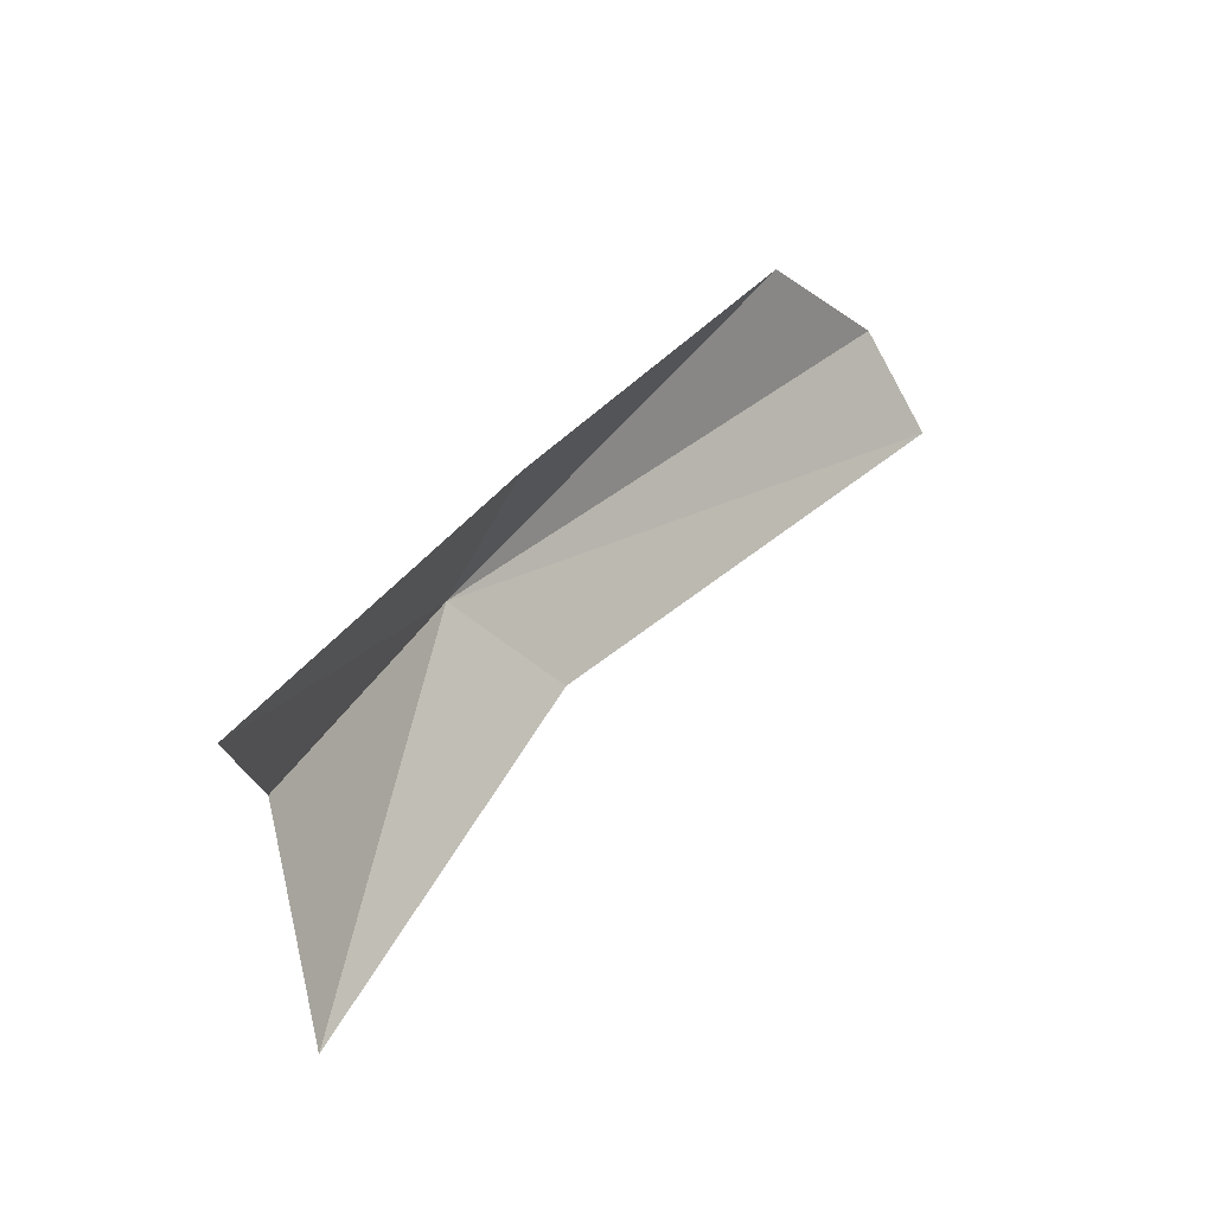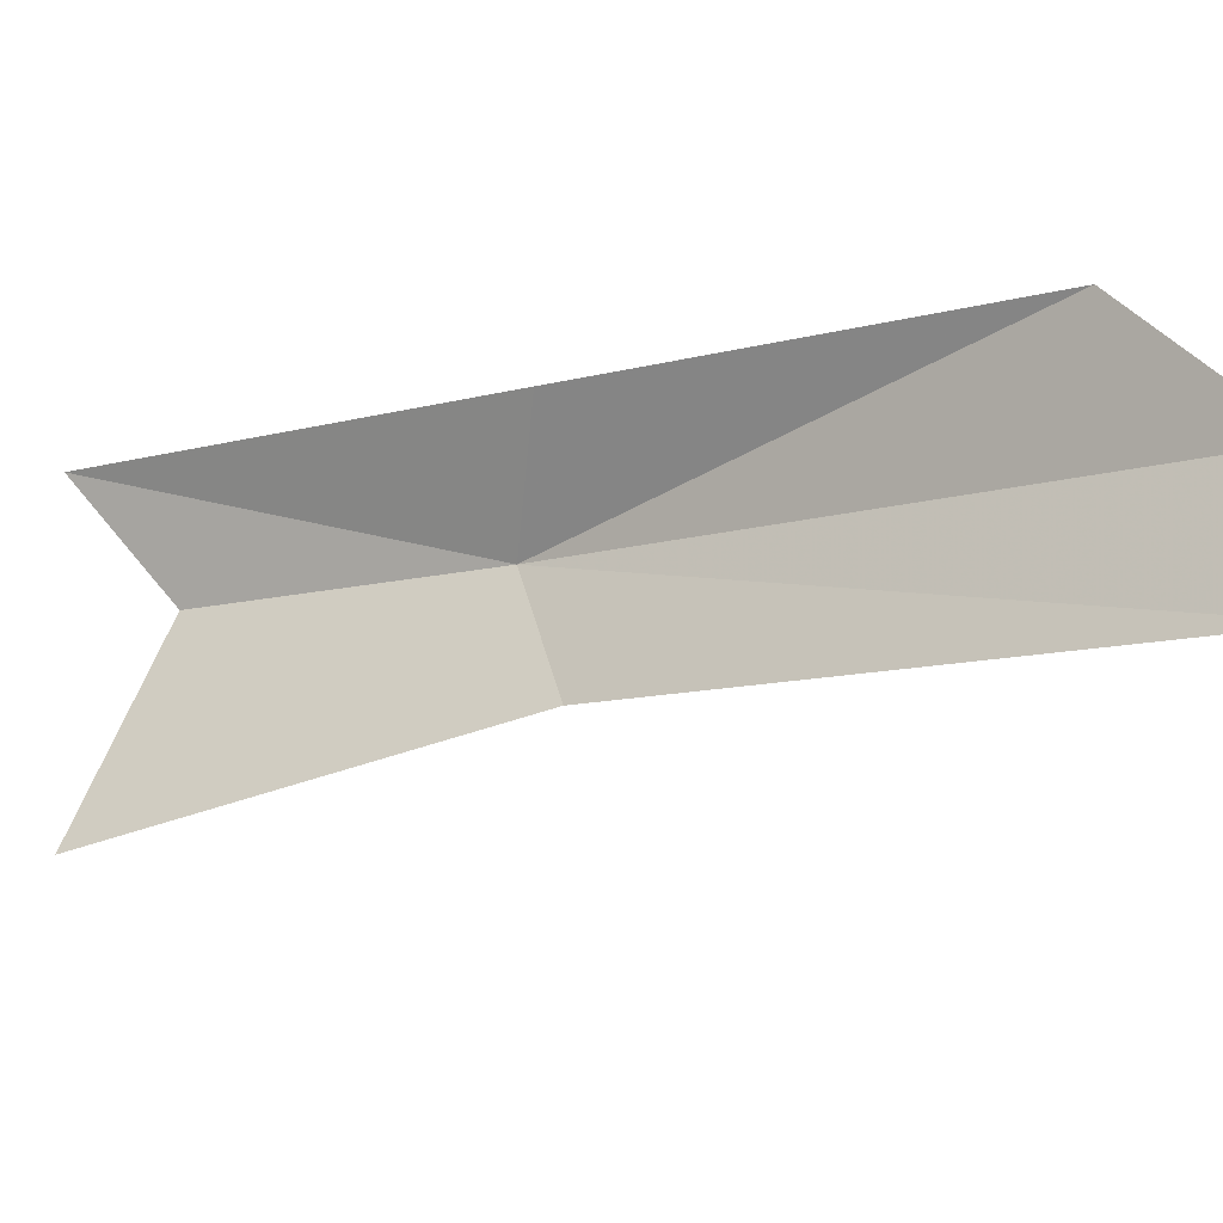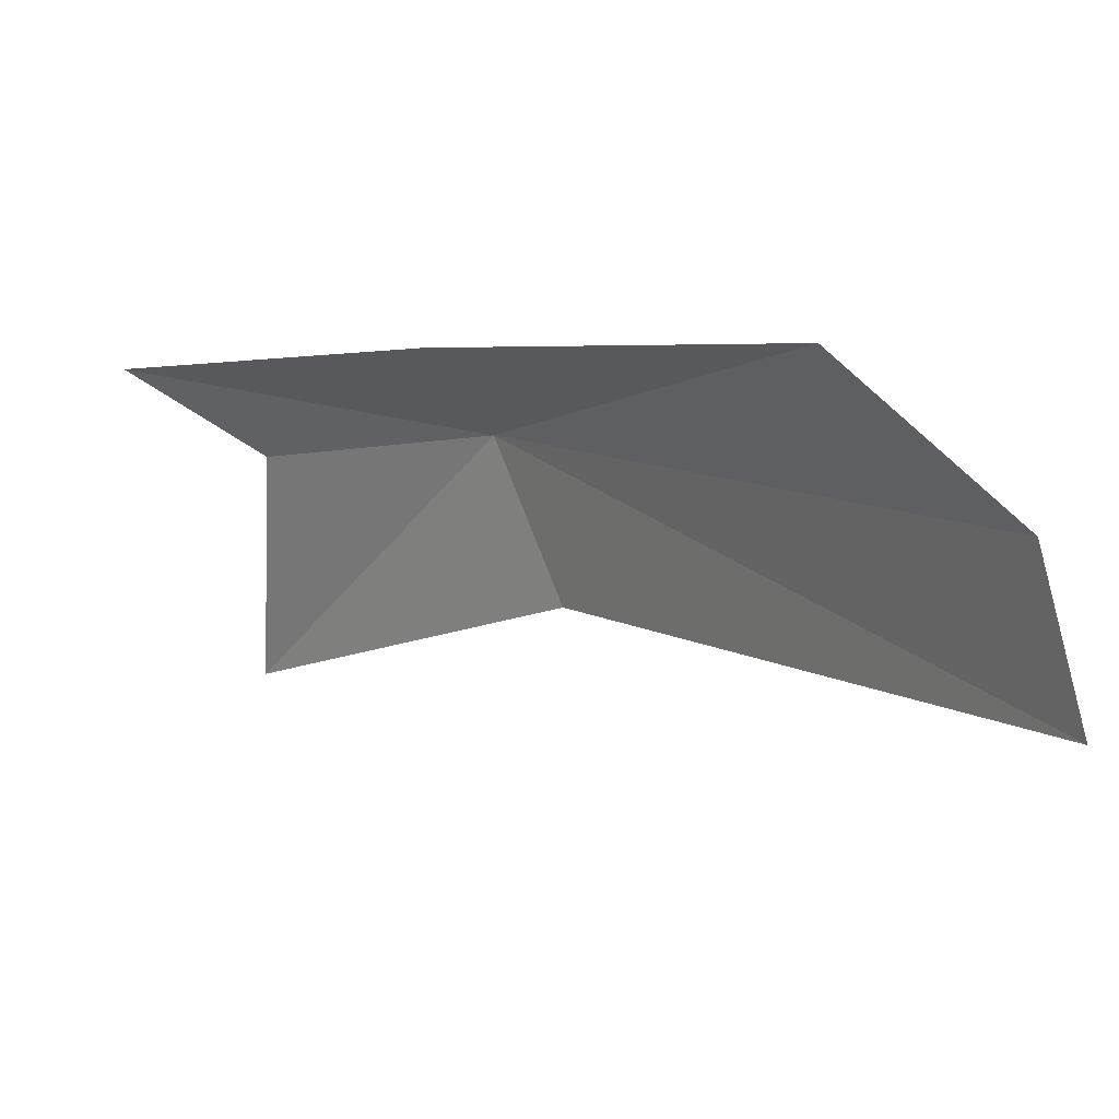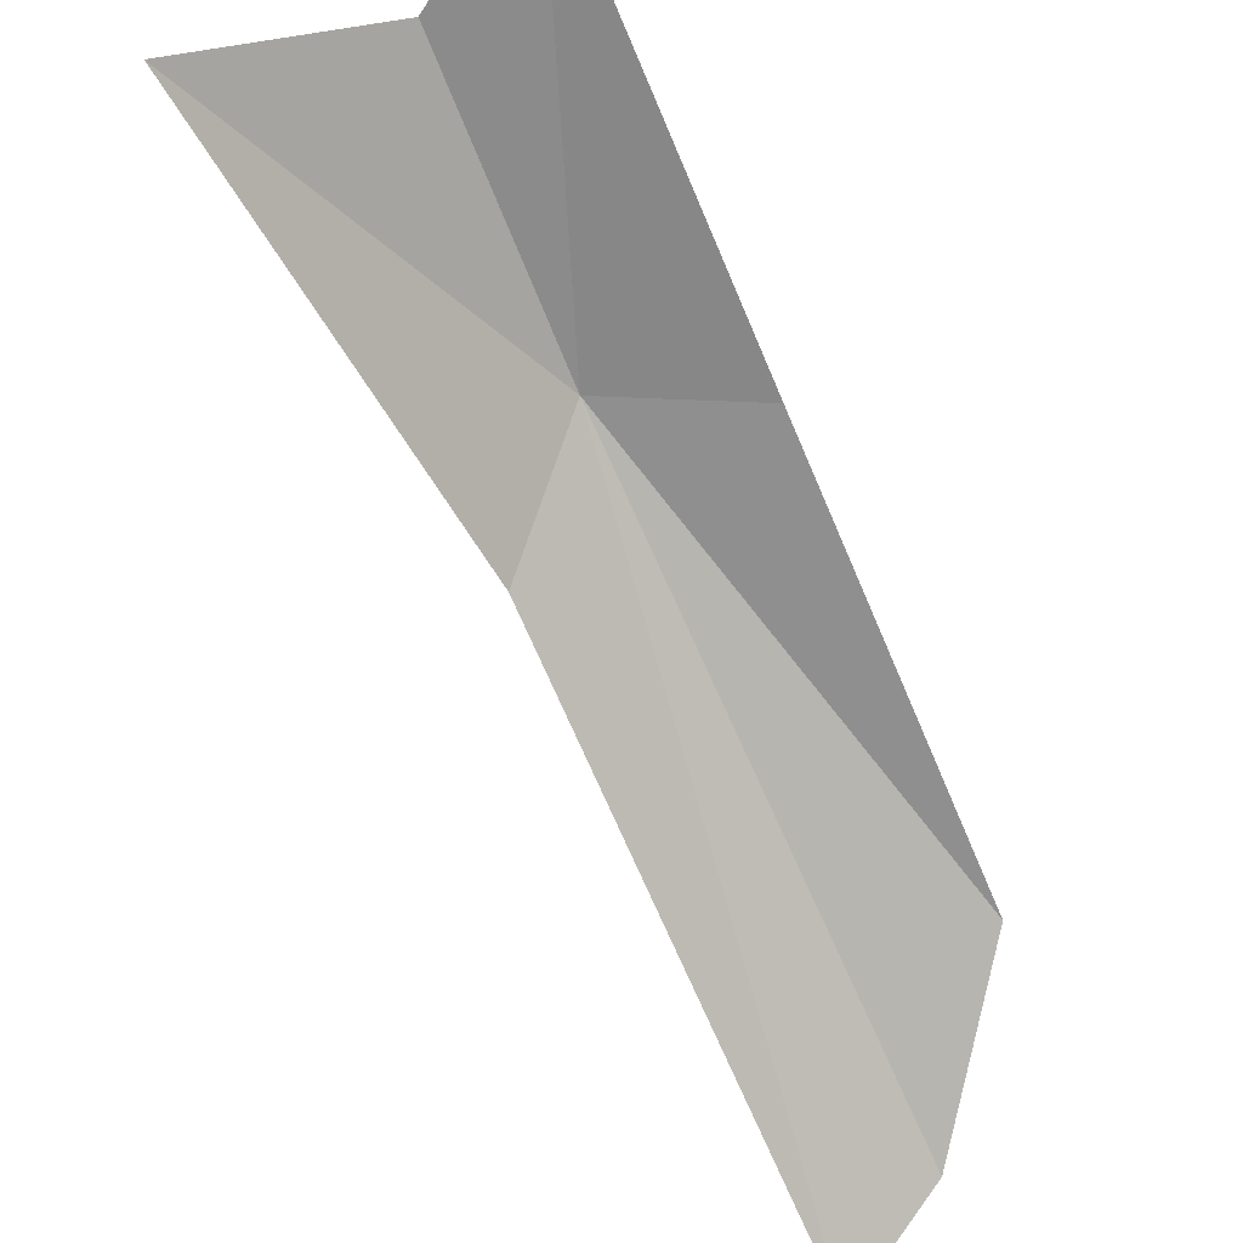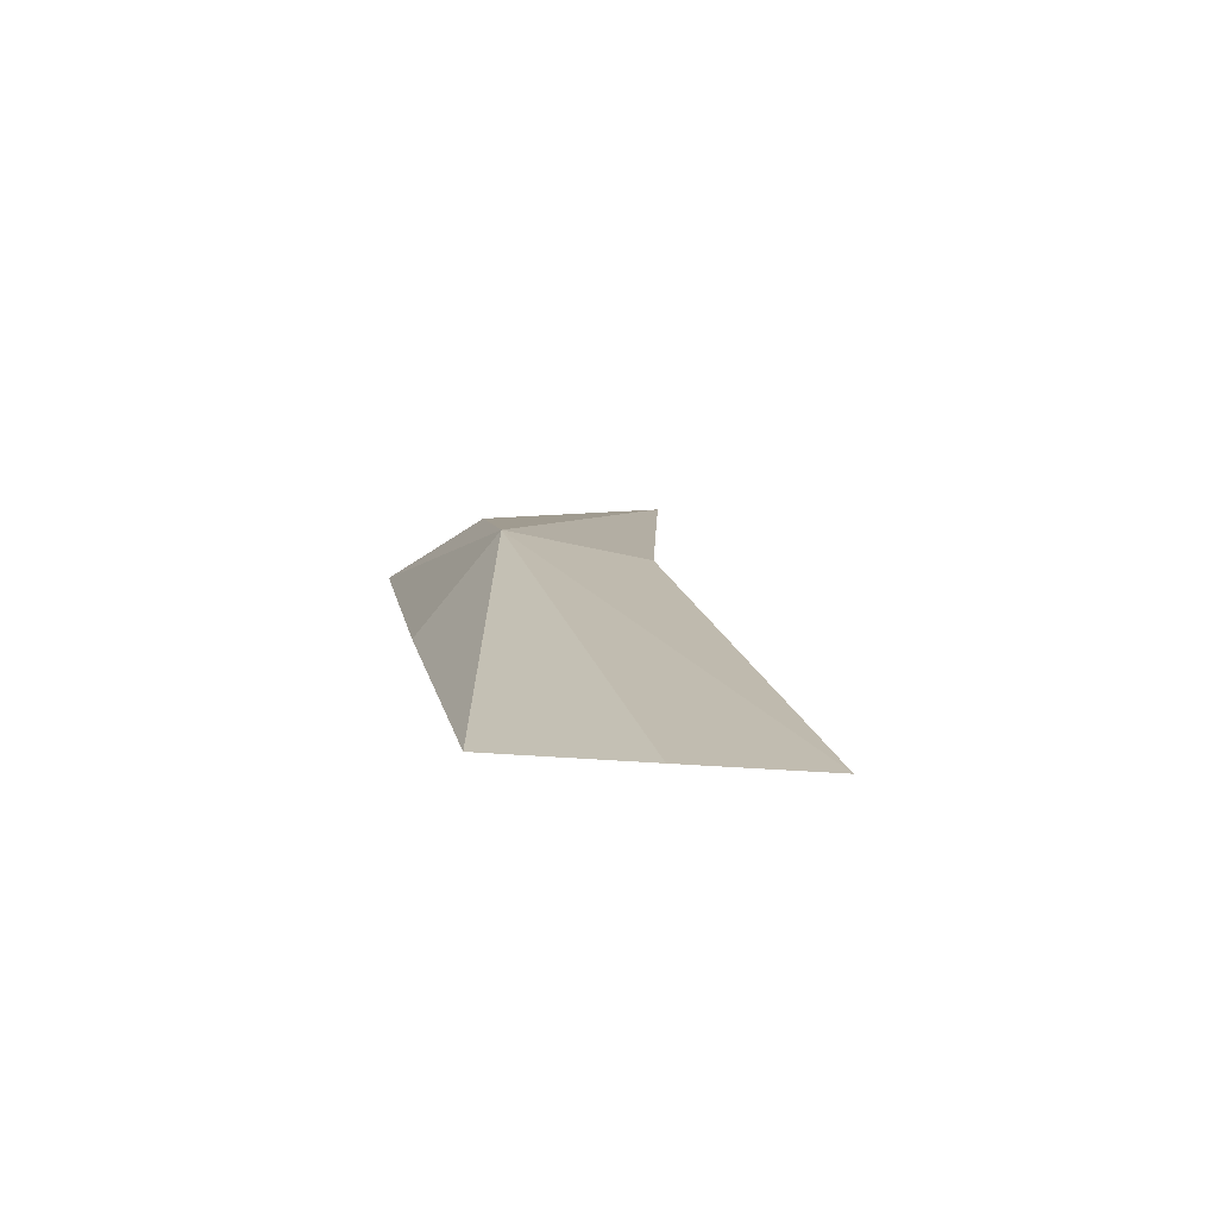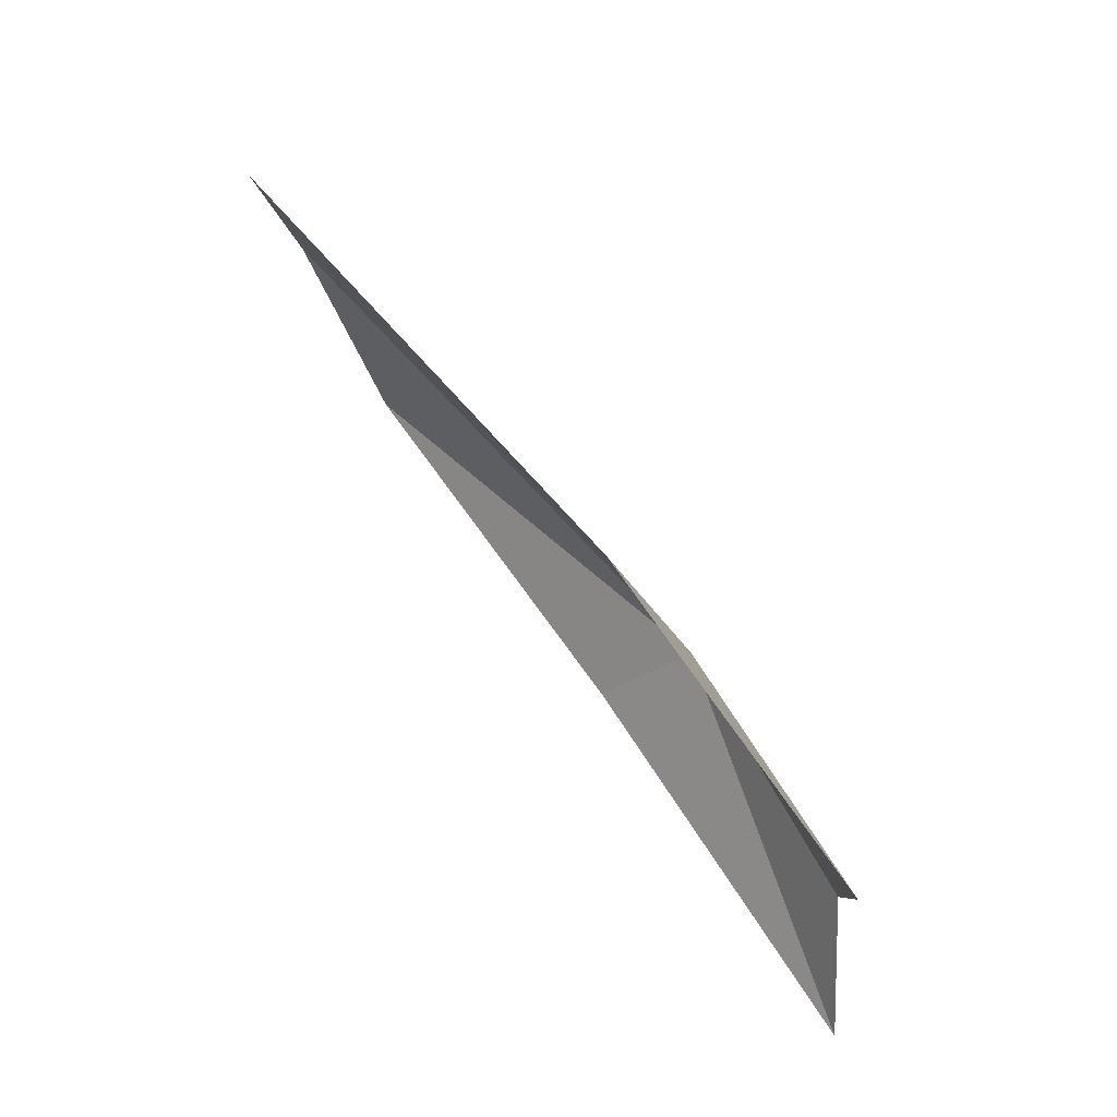
<metadata>
{"format":"obj","ext":"obj","renderer":"f3d","projection":"perspective","resolution":1024,"background":"white","views":[{"elev":-60.2,"azim":-116.6,"up":"+Z"},{"elev":-67.9,"azim":-90.3,"up":"+Y"},{"elev":-31.0,"azim":-63.6,"up":"+Y"},{"elev":-37.8,"azim":-174.6,"up":"+Y"},{"elev":68.9,"azim":-52.2,"up":"+Z"},{"elev":-31.9,"azim":54.7,"up":"+Z"}]}
</metadata>
<code>
v -5.896 -20.78 119.6
v -6.991 -21.59 121.1
v -6.77 -22.18 121.6
v -6.452 -20.81 119.7
v -5.937 -20.12 118.2
v -5.692 -21.34 119.8
v -6.47 -22.61 121.6
v -4.977 -20.85 118.2
v -5.582 -20.38 118.6
f 1 2 3
f 1 5 4
f 1 7 6
f 1 8 9
f 1 9 5
f 1 3 7
f 1 6 8
f 1 4 2

</code>
